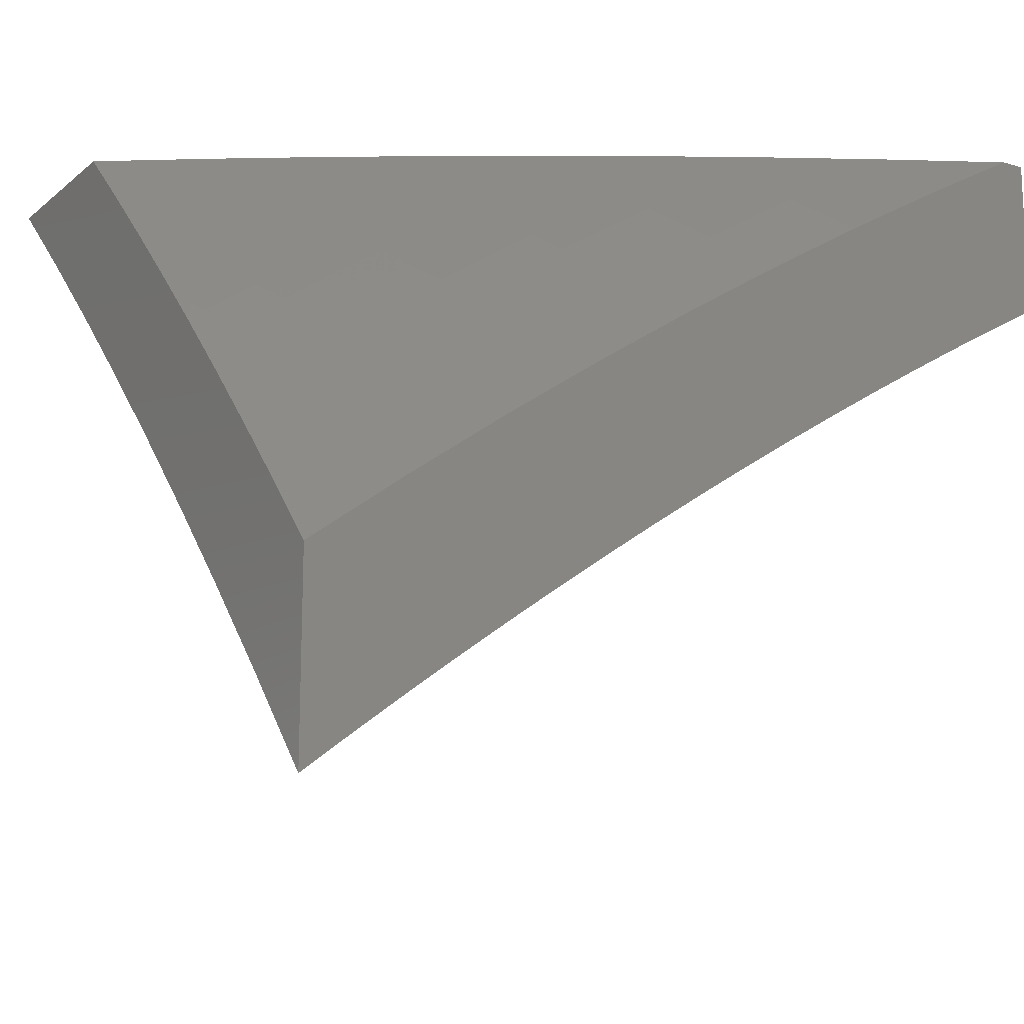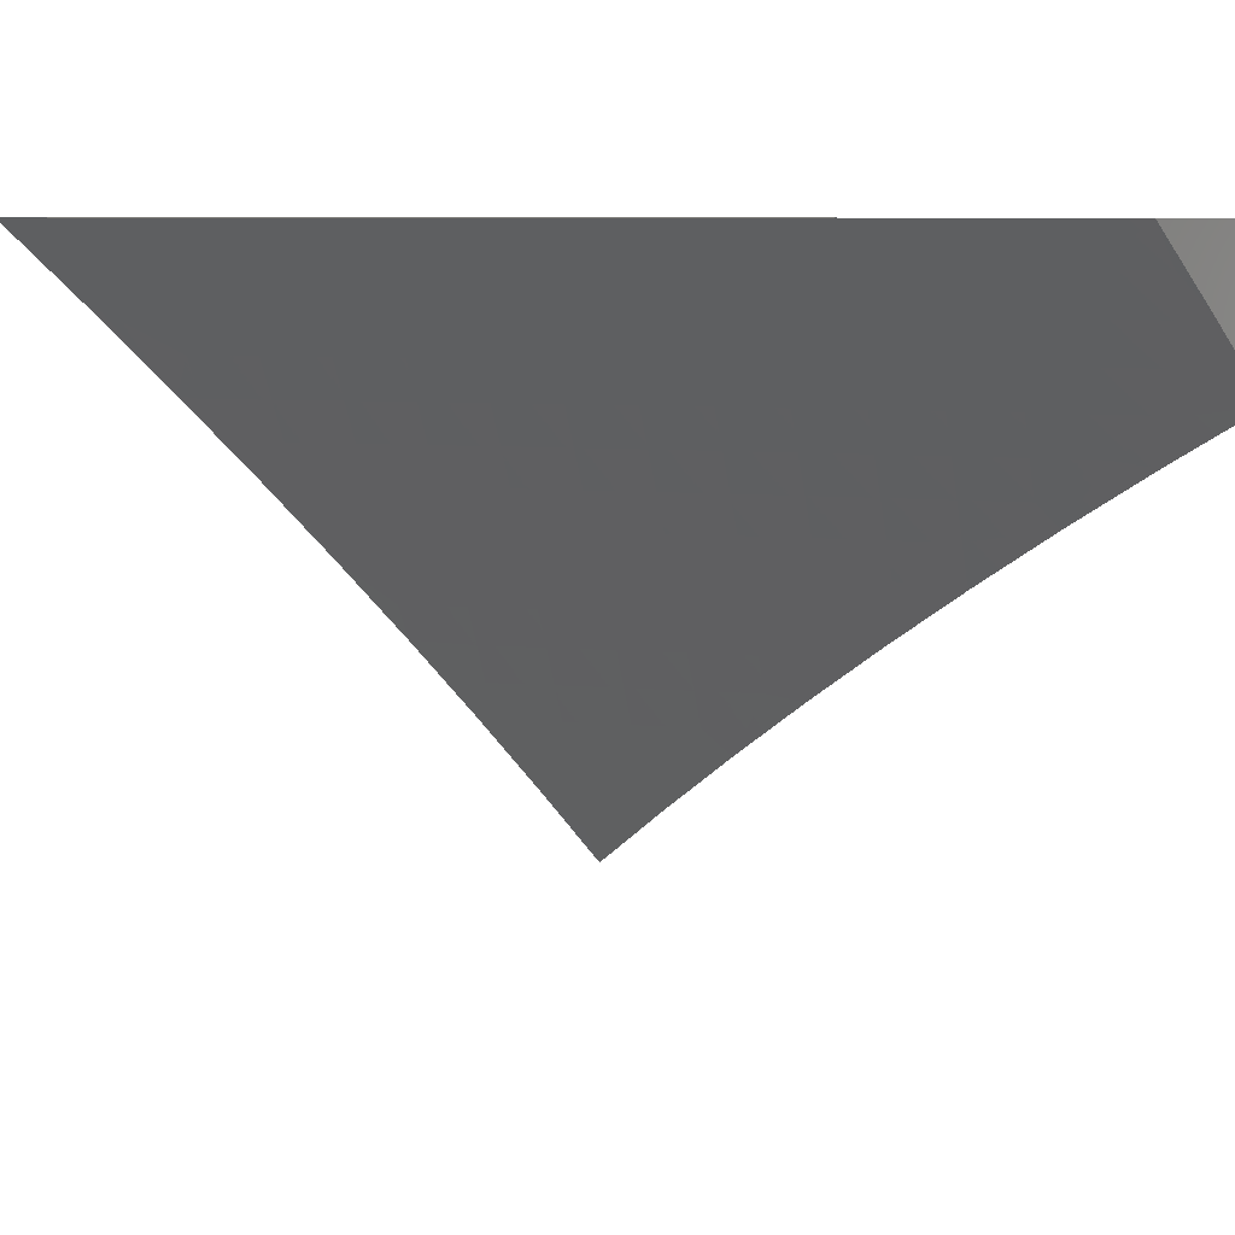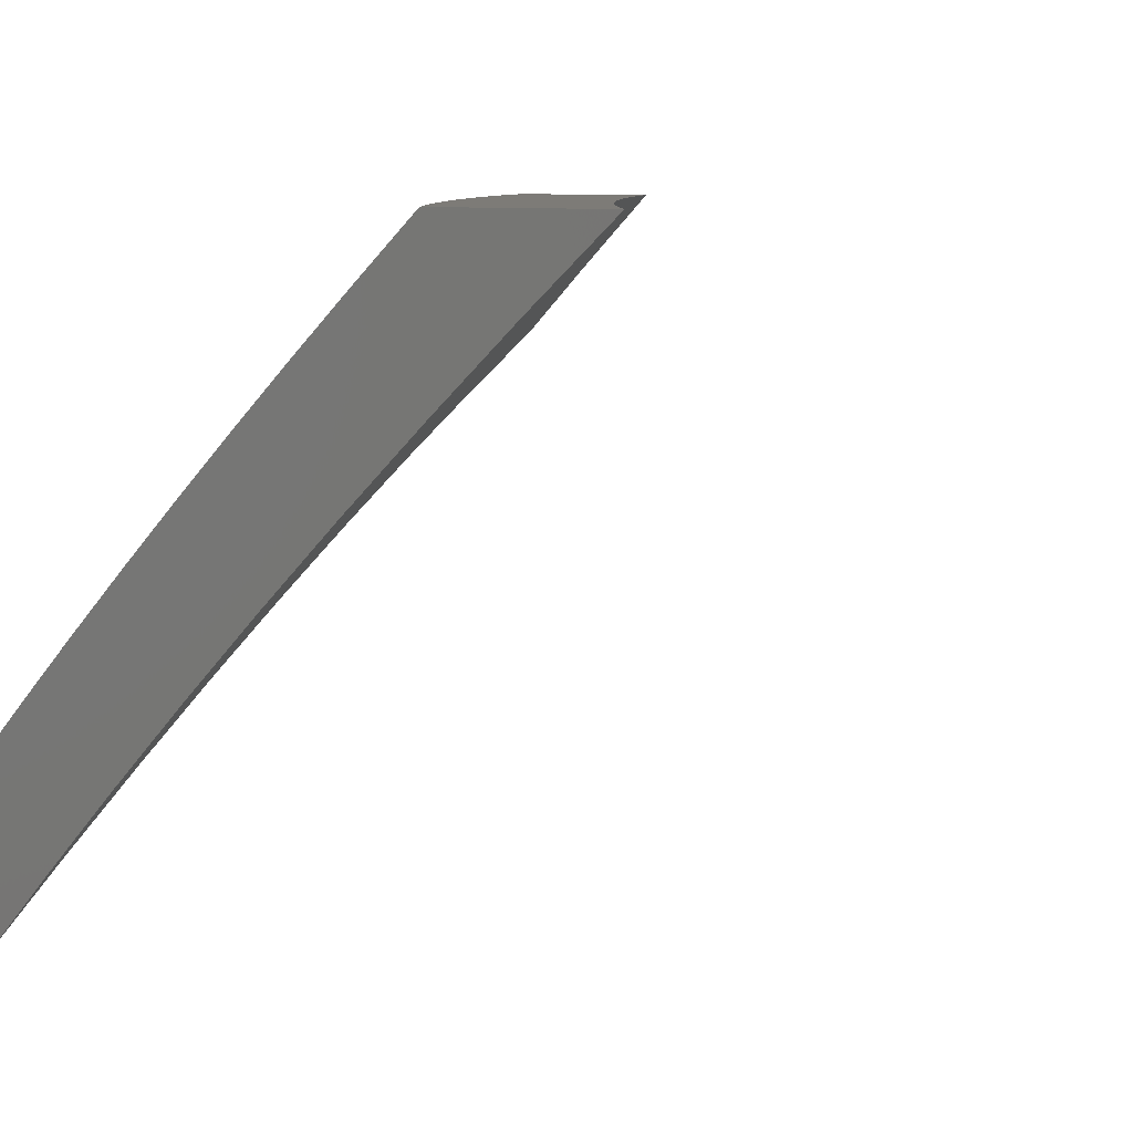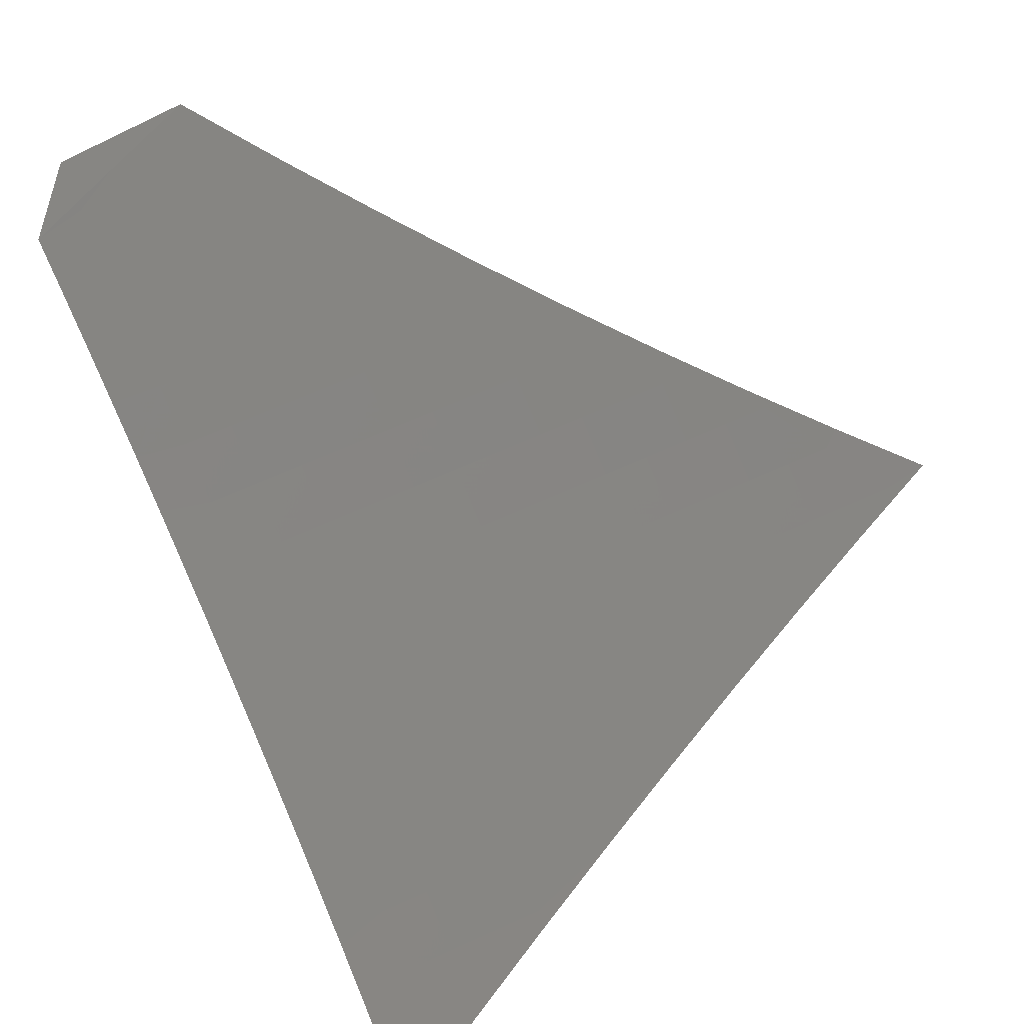
<metadata>
{"format":"stl","ext":"stl","renderer":"f3d","projection":"perspective","resolution":1024,"background":"white","views":[{"elev":-15.4,"azim":-32.1,"up":"+Y"},{"elev":8.1,"azim":47.4,"up":"+Z"},{"elev":8.6,"azim":-53.8,"up":"+Z"},{"elev":-51.7,"azim":117.6,"up":"+Y"}]}
</metadata>
<code>
# stl→obj: 298 verts, 592 faces
v -5 6.454 7.927
v -5 6.373 8
v -4.962 6.443 7.963
v -4.884 6.459 8
v -4.903 6.485 7.963
v -4.844 6.528 7.963
v -4.923 6.512 7.926
v -4.863 6.555 7.926
v -4.943 6.538 7.889
v -4.883 6.581 7.889
v -4.962 6.564 7.852
v -4.902 6.607 7.852
v -4.982 6.59 7.815
v -4.922 6.633 7.815
v -5 6.614 7.779
v -4.941 6.659 7.777
v -4.96 6.685 7.74
v -4.899 6.728 7.74
v -4.908 6.741 7.721
v -4.847 6.783 7.721
v -4.856 6.796 7.702
v -4.794 6.838 7.702
v -4.803 6.851 7.683
v -4.678 6.933 7.683
v -4.687 6.946 7.664
v -4.645 7 7.637
v -4.696 6.959 7.645
v -4.705 6.972 7.626
v -4.822 6.877 7.645
v -4.831 6.89 7.626
v -4.884 6.835 7.645
v -4.893 6.848 7.626
v -4.946 6.792 7.645
v -4.955 6.805 7.626
v -5 6.771 7.628
v -4.964 6.817 7.607
v -4.974 6.83 7.588
v -4.911 6.873 7.588
v -4.921 6.886 7.569
v -4.858 6.928 7.569
v -4.867 6.941 7.549
v -4.883 7 7.477
v -4.876 6.954 7.53
v -4.885 6.967 7.511
v -4.939 6.911 7.53
v -4.948 6.924 7.511
v -4.992 6.855 7.549
v -5 6.848 7.551
v -4.983 6.843 7.569
v -4.766 6.543 8
v -4.784 6.57 7.963
v -4.804 6.597 7.926
v -4.743 6.638 7.926
v -4.762 6.665 7.889
v -4.702 6.706 7.889
v -4.72 6.732 7.852
v -4.598 6.813 7.852
v -4.616 6.84 7.815
v -4.473 6.892 7.852
v -4.491 6.919 7.815
v -4.348 6.968 7.852
v -4.365 6.996 7.815
v -4.279 7 7.861
v -4.403 7 7.788
v -4.724 6.611 7.963
v -4.646 6.624 8
v -4.664 6.652 7.963
v -4.526 6.704 8
v -4.543 6.732 7.963
v -4.404 6.781 8
v -4.42 6.81 7.963
v -4.28 6.856 8
v -4.296 6.885 7.963
v -4.155 6.929 8
v -4.172 6.958 7.963
v -4.029 7 8
v -4.155 7 7.931
v -4.189 6.986 7.926
v -4.314 6.913 7.926
v -4.331 6.94 7.889
v -4.456 6.865 7.889
v -4.525 7 7.713
v -4.508 6.946 7.777
v -4.534 6.987 7.721
v -4.526 6.973 7.74
v -4.652 6.893 7.74
v -4.634 6.867 7.777
v -4.758 6.785 7.777
v -4.739 6.759 7.815
v -4.8 6.718 7.815
v -4.781 6.691 7.852
v -4.842 6.649 7.852
v -4.823 6.623 7.889
v -4.765 7 7.558
v -4.723 6.998 7.588
v -4.714 6.985 7.607
v -4.849 6.915 7.588
v -4.84 6.903 7.607
v -5 7 7.395
v -4.902 6.992 7.472
v -4.894 6.979 7.492
v -5 6.925 7.473
v -4.992 6.987 7.414
v -4.984 6.974 7.434
v -4.975 6.962 7.453
v -4.966 6.949 7.472
v -4.957 6.937 7.492
v -4.998 6.736 7.664
v -5 6.693 7.704
v -4.989 6.723 7.683
v -4.979 6.71 7.702
v -4.927 6.766 7.683
v -4.918 6.753 7.702
v -4.866 6.809 7.683
v -4.97 6.698 7.721
v -5 6.535 7.854
v -4.982 6.469 7.926
v -4.861 6.676 7.815
v -4.88 6.702 7.777
v -4.937 6.779 7.664
v -4.875 6.822 7.664
v -4.813 6.864 7.664
v -4.819 6.744 7.777
v -4.838 6.77 7.74
v -4.902 6.86 7.607
v -4.93 6.899 7.549
v -4.683 6.679 7.926
v -4.579 6.786 7.889
v -4.561 6.759 7.926
v -4.776 6.812 7.74
v -4.785 6.825 7.721
v -4.661 6.907 7.721
v -4.67 6.92 7.702
v -4.438 6.837 7.926
v -4.065 6.77 8
v -4.08 6.814 7.95
v -4 6.807 8
v -4.01 6.854 7.95
v -4 6.904 7.907
v -4.033 6.893 7.9
v -4.055 6.932 7.85
v -4.127 6.891 7.85
v -4.15 6.93 7.8
v -4.221 6.888 7.8
v -4.244 6.926 7.749
v -4.316 6.884 7.749
v -4.339 6.921 7.698
v -4.41 6.877 7.698
v -4.434 6.914 7.647
v -4.506 6.87 7.647
v -4.529 6.906 7.595
v -4.601 6.861 7.595
v -4.625 6.897 7.544
v -4.696 6.85 7.544
v -4.721 6.886 7.492
v -4.792 6.838 7.492
v -4.816 6.873 7.439
v -4.888 6.825 7.439
v -4.912 6.859 7.387
v -4.984 6.81 7.387
v -4.937 6.893 7.334
v -5 6.898 7.283
v -4.961 6.927 7.281
v -4.985 6.961 7.228
v -4.888 6.976 7.281
v -4.88 7 7.262
v -4.792 6.99 7.334
v -4.758 7 7.347
v -4.768 6.956 7.387
v -4.672 6.968 7.439
v -4.745 6.921 7.439
v -4.649 6.932 7.492
v -4.151 6.773 7.95
v -4.13 6.733 8
v -4.221 6.732 7.95
v -4.195 6.694 8
v -4.259 6.655 8
v -4.29 6.69 7.95
v -4.323 6.616 8
v -4.359 6.647 7.95
v -4.387 6.576 8
v -4.428 6.603 7.95
v -4.45 6.535 8
v -4.497 6.559 7.95
v -4.512 6.494 8
v -4.565 6.514 7.95
v -4.575 6.452 8
v -4.632 6.468 7.95
v -4.637 6.41 8
v -4.699 6.422 7.95
v -4.698 6.367 8
v -4.766 6.374 7.95
v -4.759 6.323 8
v -4.833 6.327 7.95
v -4.82 6.279 8
v -4.898 6.278 7.95
v -4.881 6.234 8
v -4.964 6.229 7.95
v -4.94 6.189 8
v -5 6.143 8
v -5 6.256 7.902
v -4.992 6.264 7.9
v -4.926 6.314 7.9
v -4.86 6.362 7.9
v -4.793 6.411 7.9
v -4.726 6.458 7.9
v -4.659 6.505 7.9
v -4.591 6.551 7.9
v -4.522 6.596 7.9
v -4.453 6.641 7.9
v -4.384 6.685 7.9
v -4.314 6.728 7.9
v -4.245 6.77 7.9
v -4.174 6.812 7.9
v -4.104 6.853 7.9
v -5 6.367 7.803
v -4.954 6.349 7.85
v -4.981 6.384 7.8
v -5 6.476 7.702
v -4.941 6.469 7.749
v -4.968 6.504 7.698
v -4.874 6.518 7.749
v -4.9 6.553 7.698
v -4.805 6.566 7.749
v -4.831 6.602 7.698
v -4.737 6.614 7.749
v -4.762 6.65 7.698
v -4.667 6.661 7.749
v -4.693 6.697 7.698
v -4.598 6.707 7.749
v -4.623 6.743 7.698
v -4.528 6.752 7.749
v -4.552 6.789 7.698
v -4.457 6.797 7.749
v -4.482 6.833 7.698
v -4.387 6.84 7.749
v -4.995 6.539 7.647
v -5 6.584 7.6
v -4.926 6.588 7.647
v -4.952 6.623 7.595
v -4.857 6.637 7.647
v -4.883 6.672 7.595
v -4.788 6.685 7.647
v -4.813 6.72 7.595
v -4.718 6.732 7.647
v -4.743 6.768 7.595
v -4.647 6.779 7.647
v -4.672 6.815 7.595
v -4.577 6.825 7.647
v -4.978 6.658 7.544
v -5 6.69 7.496
v -4.908 6.707 7.544
v -4.934 6.742 7.492
v -4.838 6.756 7.544
v -4.863 6.79 7.492
v -4.767 6.803 7.544
v -4.959 6.776 7.439
v -5 6.795 7.39
v -5 7 7.174
v -4.635 7 7.43
v -4.576 6.978 7.492
v -4.553 6.942 7.544
v -4.511 7 7.511
v -4.481 6.987 7.544
v -4.385 7 7.59
v -4.457 6.951 7.595
v -4.385 6.995 7.595
v -4.362 6.958 7.647
v -4.258 7 7.666
v -4.267 6.963 7.698
v -4.172 6.967 7.749
v -4.13 7 7.741
v -4.078 6.97 7.8
v -4 7 7.813
v -4.198 6.85 7.85
v -4.292 6.846 7.8
v -4.268 6.808 7.85
v -4.339 6.766 7.85
v -4.409 6.722 7.85
v -4.478 6.678 7.85
v -4.548 6.633 7.85
v -4.616 6.588 7.85
v -4.685 6.541 7.85
v -4.753 6.494 7.85
v -4.82 6.447 7.85
v -4.887 6.398 7.85
v -4.363 6.803 7.8
v -4.433 6.76 7.8
v -4.503 6.715 7.8
v -4.573 6.67 7.8
v -4.642 6.624 7.8
v -4.711 6.578 7.8
v -4.779 6.53 7.8
v -4.847 6.482 7.8
v -4.914 6.434 7.8
v -4.841 6.908 7.387
v -4.865 6.942 7.334
v -4 7 8
f 1 2 3
f 3 2 4
f 3 4 5
f 5 4 6
f 5 6 7
f 7 6 8
f 7 8 9
f 9 8 10
f 9 10 11
f 11 10 12
f 11 12 13
f 13 12 14
f 13 14 15
f 15 14 16
f 15 16 17
f 17 16 18
f 17 18 19
f 19 18 20
f 19 20 21
f 21 20 22
f 21 22 23
f 23 22 24
f 23 24 25
f 25 24 26
f 25 26 27
f 27 26 28
f 27 28 29
f 29 28 30
f 29 30 31
f 31 30 32
f 31 32 33
f 33 32 34
f 33 34 35
f 35 34 36
f 35 36 37
f 37 36 38
f 37 38 39
f 39 38 40
f 39 40 41
f 41 40 42
f 41 42 43
f 43 42 44
f 43 44 45
f 45 44 46
f 45 46 47
f 47 46 48
f 47 48 49
f 49 48 35
f 49 35 37
f 4 50 6
f 6 50 51
f 6 51 52
f 52 51 53
f 52 53 54
f 54 53 55
f 54 55 56
f 56 55 57
f 56 57 58
f 58 57 59
f 58 59 60
f 60 59 61
f 60 61 62
f 62 61 63
f 62 63 64
f 51 50 65
f 65 50 66
f 65 66 67
f 67 66 68
f 67 68 69
f 69 68 70
f 69 70 71
f 71 70 72
f 71 72 73
f 73 72 74
f 73 74 75
f 75 74 76
f 75 76 77
f 75 77 78
f 78 77 63
f 78 63 79
f 79 63 80
f 79 80 81
f 81 80 59
f 81 59 57
f 82 83 64
f 64 83 60
f 64 60 62
f 26 84 82
f 82 84 85
f 82 85 83
f 83 85 86
f 83 86 87
f 87 86 88
f 87 88 89
f 89 88 90
f 89 90 91
f 91 90 92
f 91 92 93
f 93 92 10
f 93 10 8
f 94 95 26
f 26 95 96
f 26 96 28
f 28 96 30
f 42 40 94
f 94 40 97
f 94 97 95
f 95 97 98
f 95 98 96
f 96 98 30
f 99 100 42
f 42 100 101
f 42 101 44
f 44 101 46
f 102 103 99
f 99 103 104
f 99 104 105
f 105 104 102
f 105 102 106
f 106 102 107
f 106 107 100
f 100 107 101
f 107 102 46
f 46 102 48
f 33 35 108
f 108 35 109
f 108 109 110
f 110 109 111
f 110 111 112
f 112 111 113
f 112 113 114
f 114 113 21
f 114 21 23
f 15 17 109
f 109 17 115
f 109 115 111
f 111 115 113
f 15 116 13
f 13 116 11
f 1 117 116
f 116 117 9
f 116 9 11
f 117 1 3
f 117 3 5
f 93 8 52
f 52 8 6
f 10 92 12
f 12 92 118
f 12 118 14
f 14 118 119
f 14 119 16
f 16 119 18
f 113 115 19
f 19 115 17
f 108 110 120
f 120 110 112
f 120 112 121
f 121 112 114
f 121 114 122
f 122 114 23
f 122 23 25
f 117 5 7
f 7 9 117
f 91 93 54
f 54 93 52
f 92 90 118
f 118 90 123
f 118 123 119
f 119 123 124
f 119 124 18
f 18 124 20
f 21 113 19
f 31 33 120
f 120 33 108
f 31 120 121
f 36 34 125
f 125 34 32
f 125 32 98
f 98 32 30
f 37 39 49
f 49 39 126
f 49 126 47
f 47 126 45
f 67 127 65
f 65 127 53
f 65 53 51
f 53 127 55
f 55 127 128
f 55 128 57
f 57 128 81
f 127 67 129
f 129 67 69
f 129 69 71
f 91 54 56
f 91 56 89
f 89 56 58
f 89 58 87
f 87 58 60
f 87 60 83
f 123 90 88
f 124 123 130
f 130 123 88
f 130 88 86
f 20 124 131
f 131 124 130
f 131 130 132
f 132 130 86
f 132 86 85
f 20 131 22
f 22 131 133
f 22 133 24
f 24 133 26
f 133 131 132
f 31 121 29
f 29 121 122
f 29 122 27
f 27 122 25
f 98 97 125
f 125 97 38
f 125 38 36
f 97 40 38
f 126 39 41
f 45 126 43
f 43 126 41
f 107 46 101
f 102 104 103
f 100 99 105
f 105 106 100
f 127 129 128
f 128 129 134
f 128 134 81
f 81 134 79
f 134 129 71
f 26 133 132
f 84 26 132
f 79 134 73
f 73 134 71
f 61 59 80
f 85 84 132
f 78 79 75
f 75 79 73
f 63 61 80
f 135 136 137
f 137 136 138
f 137 138 139
f 139 138 140
f 139 140 141
f 141 140 142
f 141 142 143
f 143 142 144
f 143 144 145
f 145 144 146
f 145 146 147
f 147 146 148
f 147 148 149
f 149 148 150
f 149 150 151
f 151 150 152
f 151 152 153
f 153 152 154
f 153 154 155
f 155 154 156
f 155 156 157
f 157 156 158
f 157 158 159
f 159 158 160
f 159 160 161
f 161 160 162
f 161 162 163
f 163 162 164
f 163 164 165
f 165 164 166
f 165 166 167
f 167 166 168
f 167 168 169
f 169 168 170
f 169 170 171
f 171 170 172
f 171 172 155
f 155 172 153
f 136 135 173
f 173 135 174
f 173 174 175
f 175 174 176
f 175 176 177
f 175 177 178
f 178 177 179
f 178 179 180
f 180 179 181
f 180 181 182
f 182 181 183
f 182 183 184
f 184 183 185
f 184 185 186
f 186 185 187
f 186 187 188
f 188 187 189
f 188 189 190
f 190 189 191
f 190 191 192
f 192 191 193
f 192 193 194
f 194 193 195
f 194 195 196
f 196 195 197
f 196 197 198
f 198 197 199
f 198 199 200
f 200 201 198
f 198 201 202
f 198 202 196
f 196 202 203
f 196 203 194
f 194 203 204
f 194 204 192
f 192 204 205
f 192 205 190
f 190 205 206
f 190 206 188
f 188 206 207
f 188 207 186
f 186 207 208
f 186 208 184
f 184 208 209
f 184 209 182
f 182 209 210
f 182 210 180
f 180 210 211
f 180 211 178
f 178 211 212
f 178 212 175
f 175 212 213
f 175 213 173
f 173 213 214
f 173 214 136
f 136 214 215
f 136 215 138
f 138 215 140
f 201 216 202
f 202 216 217
f 202 217 203
f 203 217 204
f 217 216 218
f 218 216 219
f 218 219 220
f 220 219 221
f 220 221 222
f 222 221 223
f 222 223 224
f 224 223 225
f 224 225 226
f 226 225 227
f 226 227 228
f 228 227 229
f 228 229 230
f 230 229 231
f 230 231 232
f 232 231 233
f 232 233 234
f 234 233 235
f 234 235 236
f 236 235 148
f 236 148 146
f 221 219 237
f 237 219 238
f 237 238 239
f 239 238 240
f 239 240 241
f 241 240 242
f 241 242 243
f 243 242 244
f 243 244 245
f 245 244 246
f 245 246 247
f 247 246 248
f 247 248 249
f 249 248 152
f 249 152 150
f 240 238 250
f 250 238 251
f 250 251 252
f 252 251 253
f 252 253 254
f 254 253 255
f 254 255 256
f 256 255 156
f 256 156 154
f 253 251 257
f 257 251 258
f 257 258 160
f 160 258 162
f 162 259 164
f 164 259 166
f 168 260 170
f 170 260 261
f 170 261 172
f 172 261 262
f 172 262 153
f 153 262 151
f 260 263 261
f 261 263 262
f 262 263 264
f 264 263 265
f 264 265 266
f 266 265 267
f 266 267 268
f 268 267 269
f 268 269 270
f 270 269 271
f 270 271 145
f 145 271 143
f 265 269 267
f 269 272 271
f 271 272 273
f 271 273 143
f 143 273 141
f 272 274 273
f 273 274 141
f 274 139 141
f 140 215 142
f 142 215 275
f 142 275 144
f 144 275 276
f 144 276 146
f 146 276 236
f 275 215 214
f 275 214 277
f 277 214 213
f 277 213 278
f 278 213 212
f 278 212 279
f 279 212 211
f 279 211 280
f 280 211 210
f 280 210 281
f 281 210 209
f 281 209 282
f 282 209 208
f 282 208 283
f 283 208 207
f 283 207 284
f 284 207 206
f 284 206 285
f 285 206 205
f 285 205 286
f 286 205 204
f 286 204 217
f 268 270 147
f 147 270 145
f 275 277 276
f 276 277 287
f 276 287 236
f 236 287 234
f 287 277 278
f 266 268 149
f 149 268 147
f 287 278 288
f 288 278 279
f 288 279 289
f 289 279 280
f 289 280 290
f 290 280 281
f 290 281 291
f 291 281 282
f 291 282 292
f 292 282 283
f 292 283 293
f 293 283 284
f 293 284 294
f 294 284 285
f 294 285 295
f 295 285 286
f 295 286 218
f 218 286 217
f 150 148 235
f 262 264 266
f 262 266 151
f 151 266 149
f 232 234 288
f 288 234 287
f 232 288 289
f 249 150 235
f 249 235 233
f 230 232 289
f 230 289 290
f 247 249 233
f 247 233 231
f 154 152 248
f 228 230 290
f 228 290 291
f 245 247 231
f 245 231 229
f 256 154 248
f 256 248 246
f 155 157 171
f 171 157 296
f 171 296 169
f 169 296 297
f 169 297 167
f 167 297 165
f 226 228 291
f 226 291 292
f 243 245 229
f 243 229 227
f 254 256 246
f 254 246 244
f 158 156 255
f 157 159 296
f 296 159 161
f 296 161 297
f 297 161 163
f 297 163 165
f 224 226 292
f 224 292 293
f 241 243 227
f 241 227 225
f 252 254 244
f 252 244 242
f 253 257 255
f 255 257 158
f 257 160 158
f 222 224 293
f 222 293 294
f 239 241 225
f 239 225 223
f 250 252 242
f 250 242 240
f 220 222 294
f 220 294 295
f 237 239 223
f 237 223 221
f 218 220 295
f 42 168 99
f 99 168 166
f 99 166 259
f 168 42 260
f 260 42 94
f 260 94 26
f 260 26 263
f 263 26 82
f 263 82 265
f 265 82 64
f 265 64 269
f 269 64 63
f 269 63 272
f 272 63 77
f 272 77 274
f 274 77 76
f 274 76 298
f 298 76 137
f 137 76 74
f 137 74 135
f 135 74 174
f 174 74 72
f 174 72 176
f 176 72 70
f 176 70 177
f 177 70 179
f 179 70 68
f 179 68 181
f 181 68 183
f 183 68 66
f 183 66 185
f 185 66 187
f 187 66 50
f 187 50 189
f 189 50 191
f 191 50 4
f 191 4 193
f 193 4 195
f 195 4 2
f 195 2 197
f 197 2 199
f 199 2 200
f 200 2 201
f 201 2 1
f 201 1 216
f 216 1 116
f 216 116 219
f 219 116 15
f 219 15 238
f 238 15 109
f 238 109 35
f 238 35 251
f 251 35 48
f 251 48 258
f 258 48 102
f 258 102 162
f 162 102 99
f 162 99 259
f 137 139 298
f 298 139 274

</code>
